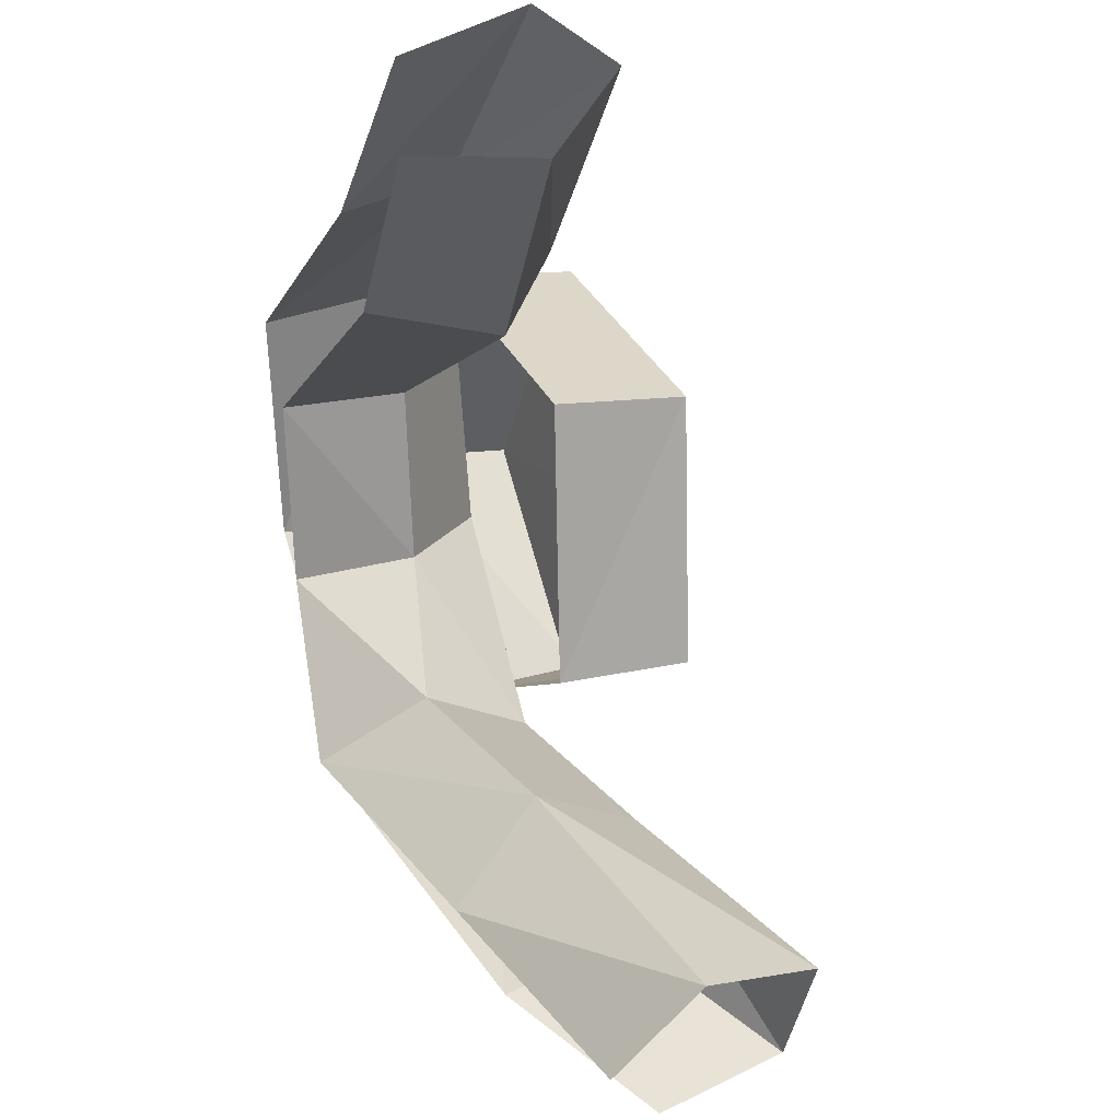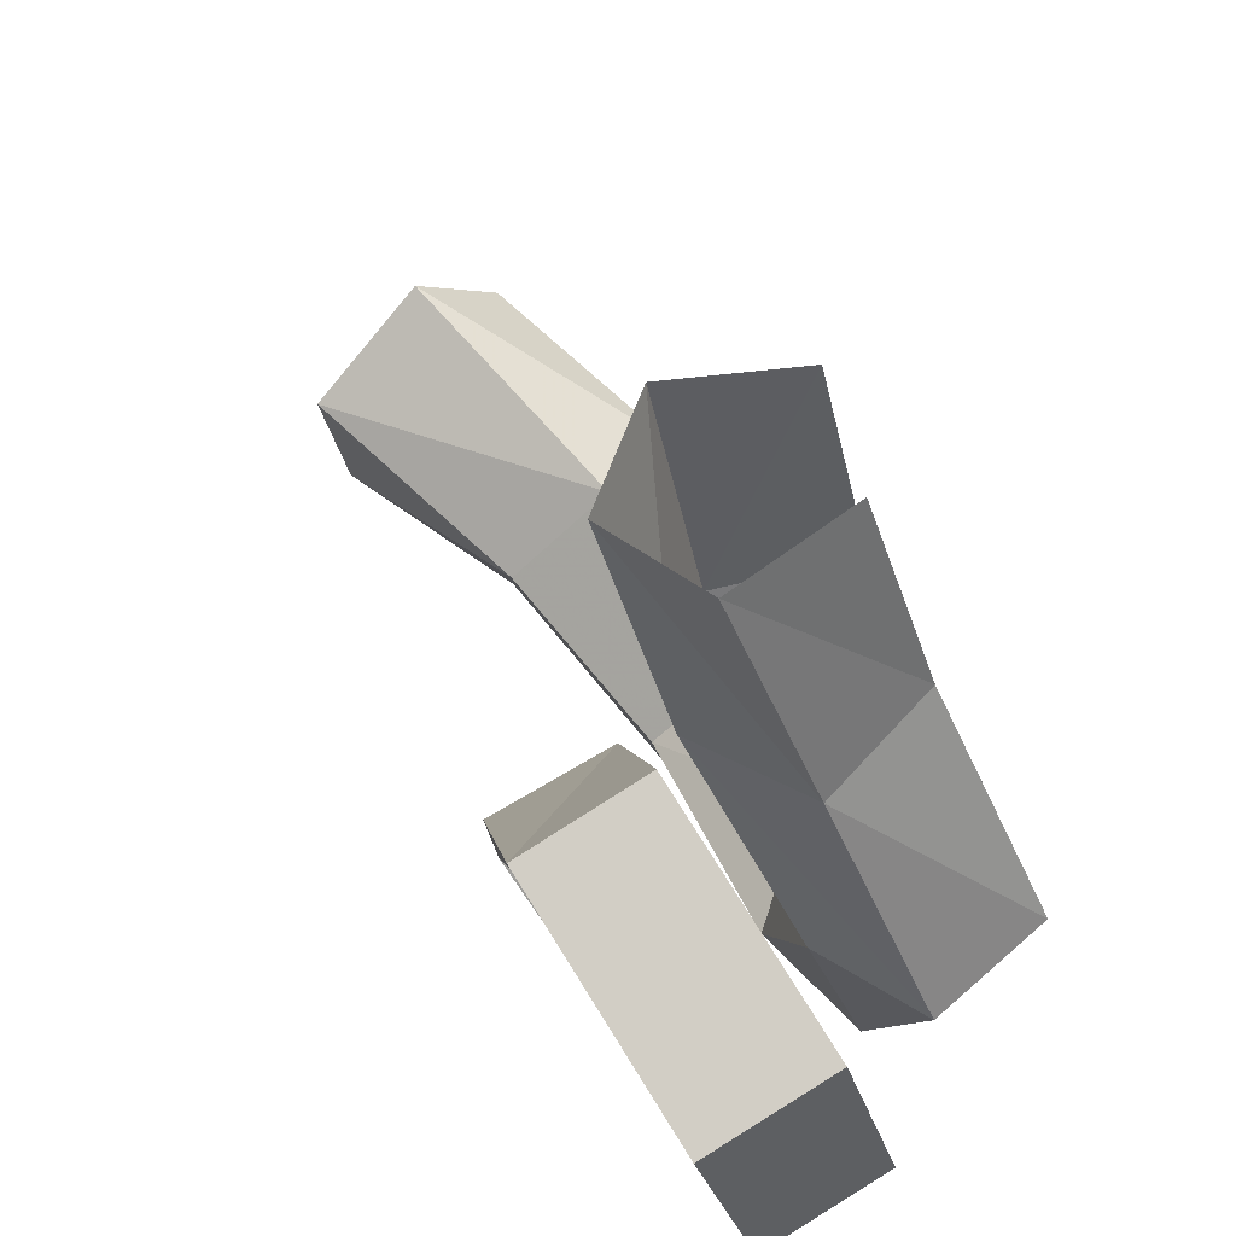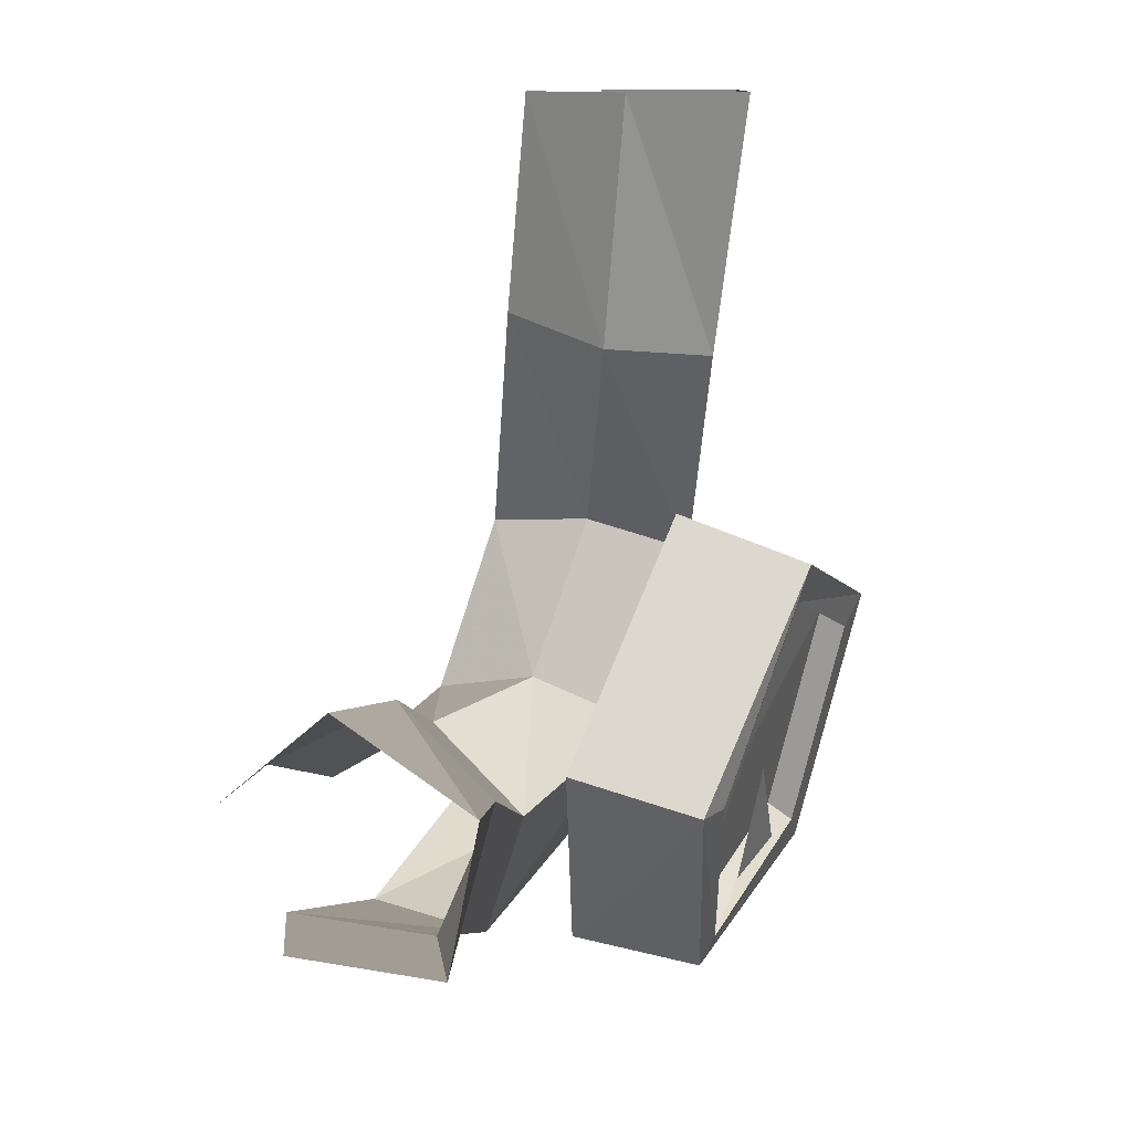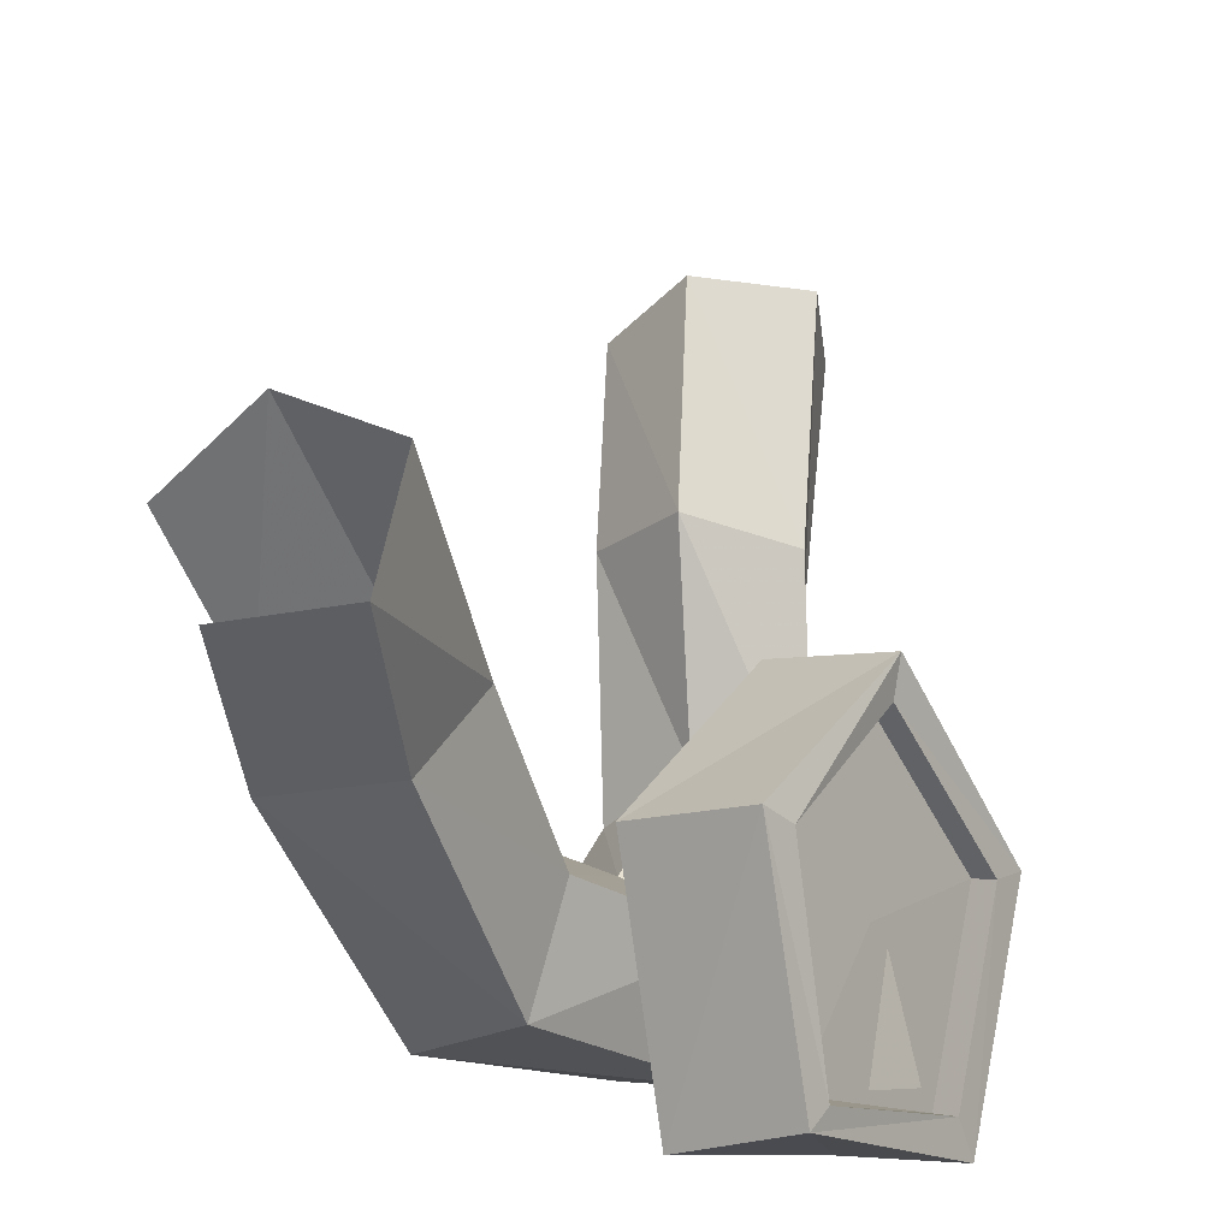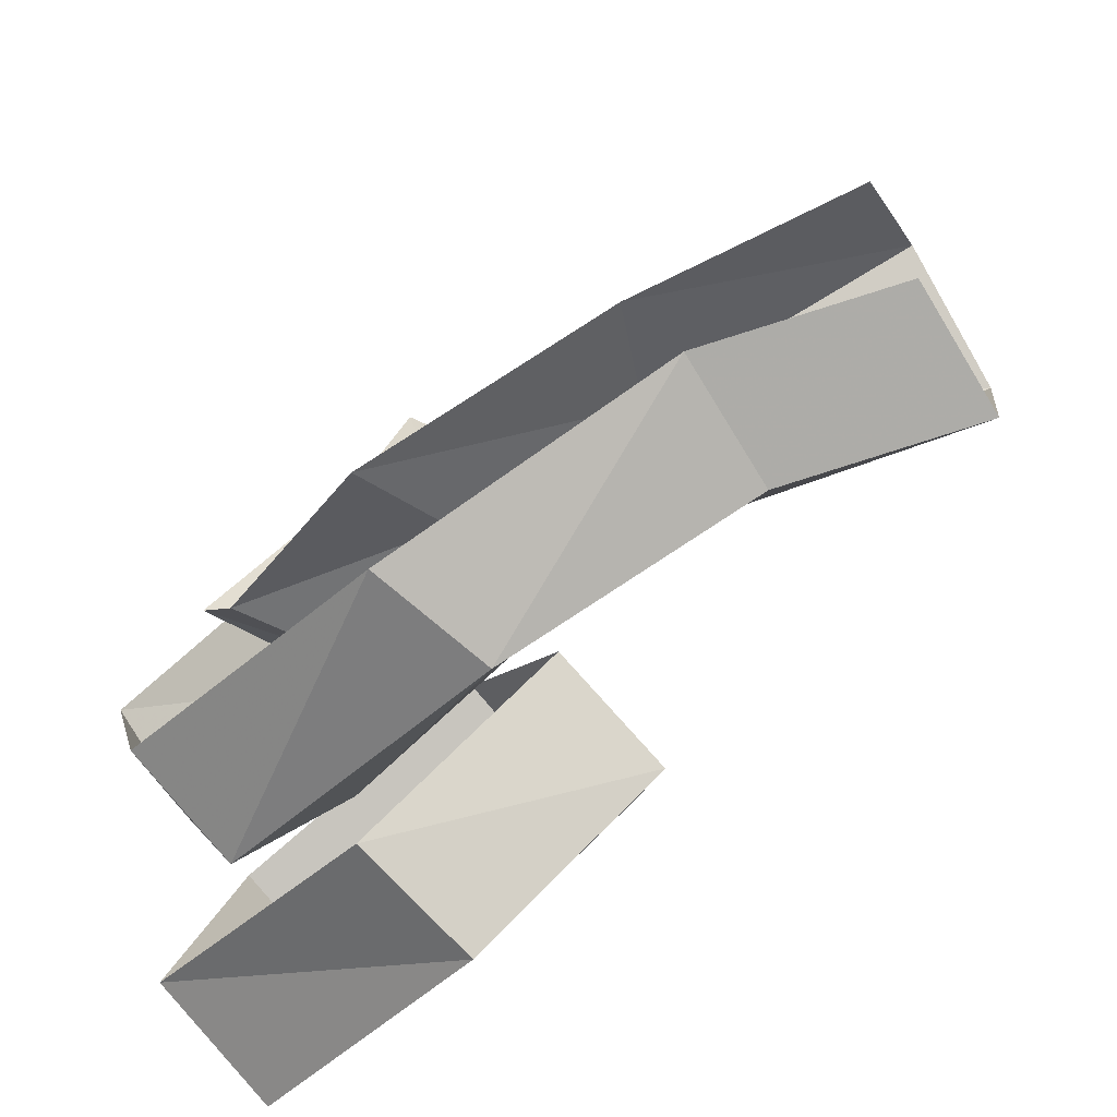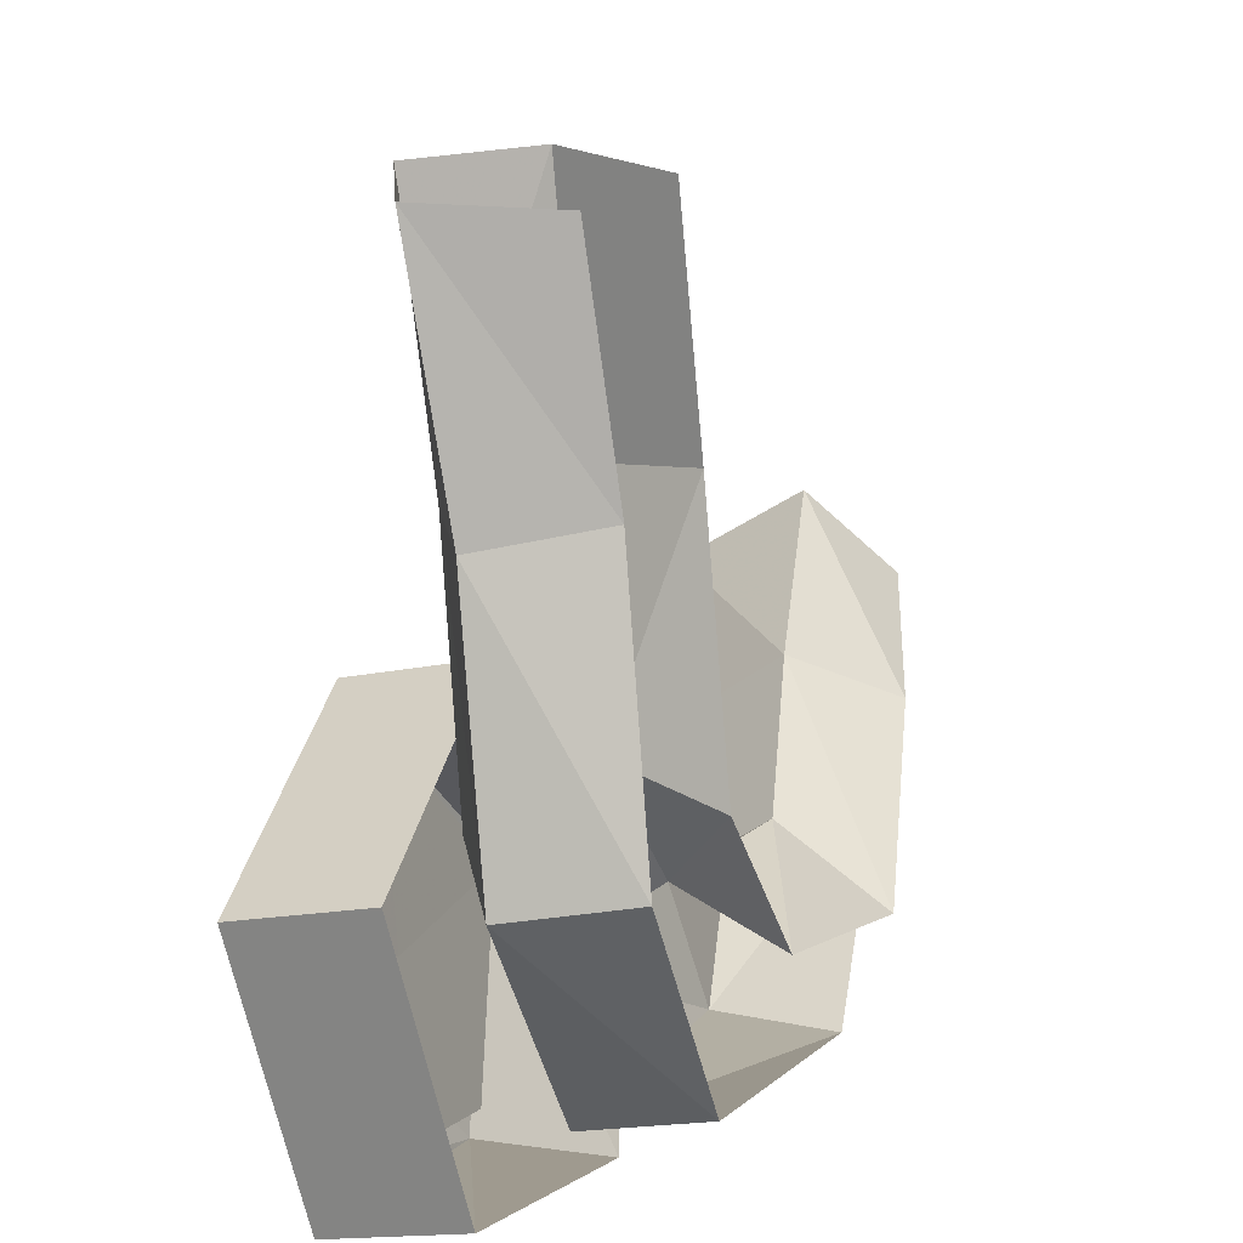
<metadata>
{"format":"obj","ext":"obj","renderer":"f3d","projection":"perspective","resolution":1024,"background":"white","views":[{"elev":52.6,"azim":-120.4,"up":"+Z"},{"elev":56.0,"azim":50.7,"up":"+Z"},{"elev":10.8,"azim":-79.2,"up":"+Z"},{"elev":-34.1,"azim":-68.5,"up":"+Z"},{"elev":-66.4,"azim":-148.4,"up":"+Z"},{"elev":23.9,"azim":99.5,"up":"+Z"}]}
</metadata>
<code>
v -0.3594 -0.3047 0.1484
v -0.5 -0.3281 0.1797
v -0.5 -0.3125 0.1016
v -0.3906 -0.2812 0.08594
v -0.25 -0.2969 0.1094
v -0.2344 -0.2422 0.1562
v -0.3438 -0.25 0.1953
v -0.5 -0.2578 0.2266
v -0.3672 -0.1875 0.1641
v -0.5 -0.2031 0.1797
v -0.5 -0.2344 0.1094
v -0.3906 -0.2031 0.09375
v -0.2422 -0.2734 0.03906
v -0.1172 -0.3359 0.1328
v -0.1484 -0.2812 0.1641
v -0.1172 -0.2188 0.1484
v -0.2188 -0.1797 0.1172
v -0.2188 -0.2031 0.04688
v -0.1328 -0.3828 0.3516
v -0.1641 -0.4062 0.5
v -0.2031 -0.3438 0.5
v -0.1797 -0.3281 0.3594
v -0.0625 -0.3594 0.2266
v 0 -0.3359 0.2188
v -0.0625 -0.3594 0.3594
v -0.1016 -0.3906 0.5
v -0.07031 -0.2891 0.375
v -0.1016 -0.3125 0.5
v -0.1641 -0.2812 0.5
v -0.1406 -0.2656 0.375
v -0.1016 -0.3047 0.25
v -0.0625 -0.3125 0.07812
v -0.04688 -0.2422 0.1016
v 0 -0.2656 0.2344
v -0.07031 -0.2422 0.2422
v -0.1172 -0.3984 0.03906
v -0.07812 -0.4141 0.05469
v -0.125 -0.4141 0.1094
v -0.1641 -0.4219 0.2266
v -0.2344 -0.3828 0.1172
v -0.125 -0.4062 0.125
v -0.03906 -0.4375 0.1875
v -0.04688 -0.4531 0.1797
v -0.1719 -0.4375 0.2188
v -0.2422 -0.4062 0.1172
v -0.1562 -0.375 0.02344
v -0.03125 -0.4062 0.0625
v -0.03906 -0.4219 0.05469
v -0.01562 -0.4219 0.03906
v -0.02344 -0.4609 0.1953
v -0.1797 -0.4453 0.2422
v -0.2656 -0.3984 0.1172
v -0.1562 -0.3906 0.01562
v -0.1641 -0.3828 0
v 0 -0.3438 0.0625
v -0.007812 -0.3828 0.2188
v -0.1641 -0.3672 0.2656
v -0.25 -0.3203 0.1328
v -0.1484 -0.3047 0.007812
f 1 2 3
f 1 3 4
f 1 4 5
f 1 5 6
f 1 6 7
f 1 7 2
f 2 7 8
f 8 7 9
f 8 9 10
f 11 12 4
f 11 4 3
f 4 13 5
f 5 13 14
f 5 14 15
f 5 15 6
f 6 15 16
f 6 16 17
f 6 17 7
f 7 17 9
f 12 18 13
f 12 13 4
f 19 20 21
f 19 21 22
f 19 22 23
f 19 23 24
f 19 24 25
f 19 25 20
f 20 25 26
f 26 25 27
f 26 27 28
f 29 30 22
f 29 22 21
f 22 31 23
f 23 31 14
f 23 14 32
f 23 32 24
f 24 32 33
f 24 33 34
f 24 34 25
f 25 34 27
f 31 22 30
f 31 30 35
f 31 35 15
f 31 15 14
f 13 32 14
f 32 13 18
f 32 18 33
f 35 16 15
f 36 37 38
f 39 40 41
f 39 41 42
f 40 46 41
f 41 46 47
f 41 47 42
f 39 42 43
f 39 43 44
f 39 44 40
f 40 44 45
f 40 45 46
f 42 47 48
f 42 48 43
f 45 53 46
f 46 53 47
f 47 53 48
f 49 54 55
f 49 55 56
f 49 56 50
f 50 56 57
f 50 57 51
f 51 57 58
f 51 58 52
f 52 58 59
f 52 59 54
f 54 59 55
f 43 48 49
f 43 49 50
f 43 50 44
f 44 50 51
f 44 51 45
f 45 51 52
f 45 52 53
f 48 53 54
f 48 54 49
f 52 54 53

</code>
